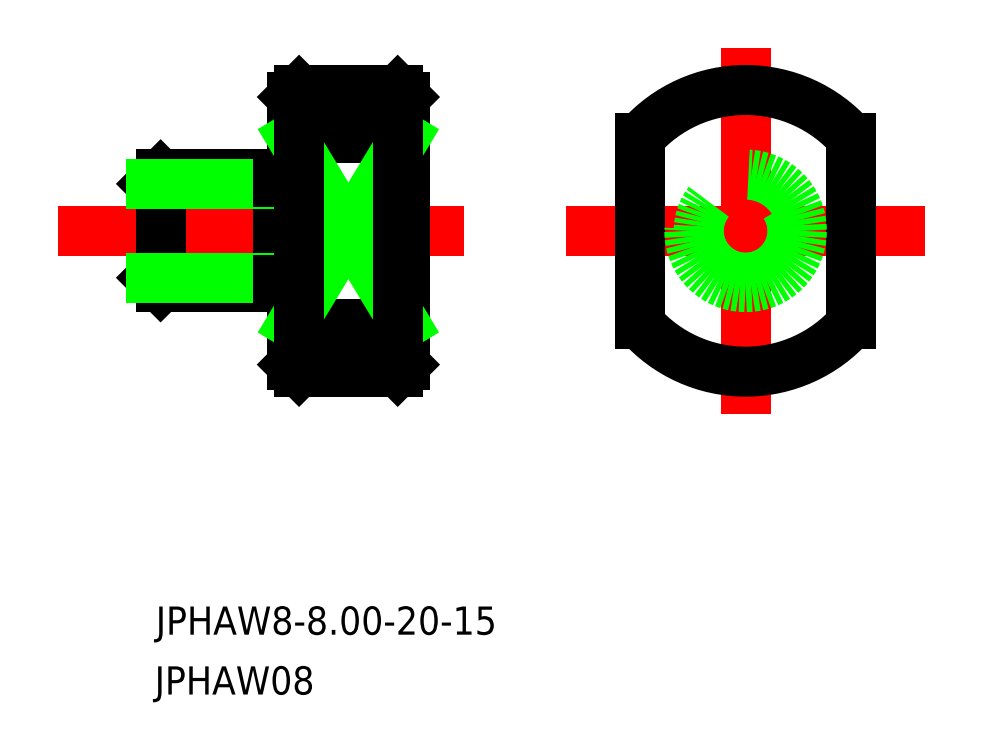
<metadata>
{"format":"dxf","ext":"dxf","renderer":"ezdxf+matplotlib","layout":"modelspace","background":"white","min_lineweight":24,"dpi":150}
</metadata>
<code>
0
SECTION
2
ENTITIES
0
LINE
8
0
10
388.4
20
678.7
30
0
11
388.4
21
672
31
0
0
LINE
8
CENTER
10
381.8
20
675.3
30
0
11
410.5
21
675.3
31
0
0
LINE
8
0
10
398.4
20
684.8
30
0
11
398.4
21
665.8
31
0
0
LINE
8
0
10
397.4
20
679.3
30
0
11
397.4
21
671.3
31
0
0
LINE
8
CENTER
10
417.8
20
675.3
30
0
11
443.3
21
675.3
31
0
0
LINE
8
CENTER
10
430.6
20
662.3
30
0
11
430.6
21
688.3
31
0
0
LINE
8
0
10
397.4
20
679.3
30
0
11
389
21
679.3
31
0
0
LINE
8
0
10
397.4
20
671.3
30
0
11
389
21
671.3
31
0
0
LINE
8
0
10
389
20
679.3
30
0
11
388.4
21
678.7
31
0
0
LINE
8
0
10
389
20
671.3
30
0
11
388.4
21
672
31
0
0
LINE
8
0
10
389
20
679.3
30
0
11
389
21
671.3
31
0
0
LINE
8
0
10
388.4
20
678.7
30
0
11
397.4
21
678.7
31
0
0
LINE
8
0
10
388.4
20
672
30
0
11
397.4
21
672
31
0
0
TEXT
8
0
10
388.7
20
646.6
30
0
40
2
1
JPHAW8-8-20-15
0
TEXT
8
0
10
388.6
20
642.4
30
0
40
2
1
JPHAW08
0
LINE
8
0
10
406.4
20
684.8
30
0
11
406.4
21
665.8
31
0
0
LINE
8
0
10
398.9
20
685.3
30
0
11
405.9
21
685.3
31
0
0
LINE
8
0
10
405.9
20
665.3
30
0
11
398.9
21
665.3
31
0
0
LINE
8
0
10
397.4
20
678.8
30
0
11
398.4
21
678.8
31
0
0
LINE
8
0
10
397.4
20
671.8
30
0
11
398.4
21
671.8
31
0
0
ARC
8
0
10
430.6
20
675.3
30
0
40
10
50
41.41
51
138.6
0
LINE
8
0
10
438.1
20
681.9
30
0
11
438.1
21
668.7
31
0
0
LINE
8
0
10
423.1
20
681.9
30
0
11
423.1
21
668.7
31
0
0
LINE
8
0
10
406.4
20
668.7
30
0
11
398.4
21
668.7
31
0
0
LINE
8
0
10
406.4
20
681.9
30
0
11
398.4
21
681.9
31
0
0
ARC
8
0
10
430.6
20
675.3
30
0
40
10
50
221.4
51
318.6
0
LINE
8
0
10
398.4
20
681.9
30
0
11
406.4
21
668.7
31
0
0
LINE
8
0
10
406.4
20
681.9
30
0
11
398.4
21
668.7
31
0
0
CIRCLE
8
0
10
430.6
20
675.3
30
0
40
3.333
0
CIRCLE
8
0
10
430.6
20
675.3
30
0
40
4
0
LINE
8
0
10
405.9
20
685.3
30
0
11
406.4
21
684.8
31
0
0
LINE
8
0
10
406.4
20
665.8
30
0
11
405.9
21
665.3
31
0
0
LINE
8
0
10
398.9
20
685.3
30
0
11
398.4
21
684.8
31
0
0
LINE
8
0
10
398.9
20
665.3
30
0
11
398.4
21
665.8
31
0
0
LINE
8
0
10
405.9
20
685.3
30
0
11
405.9
21
665.3
31
0
0
LINE
8
0
10
398.9
20
685.3
30
0
11
398.9
21
665.3
31
0
0
ENDSEC
0
EOF

</code>
